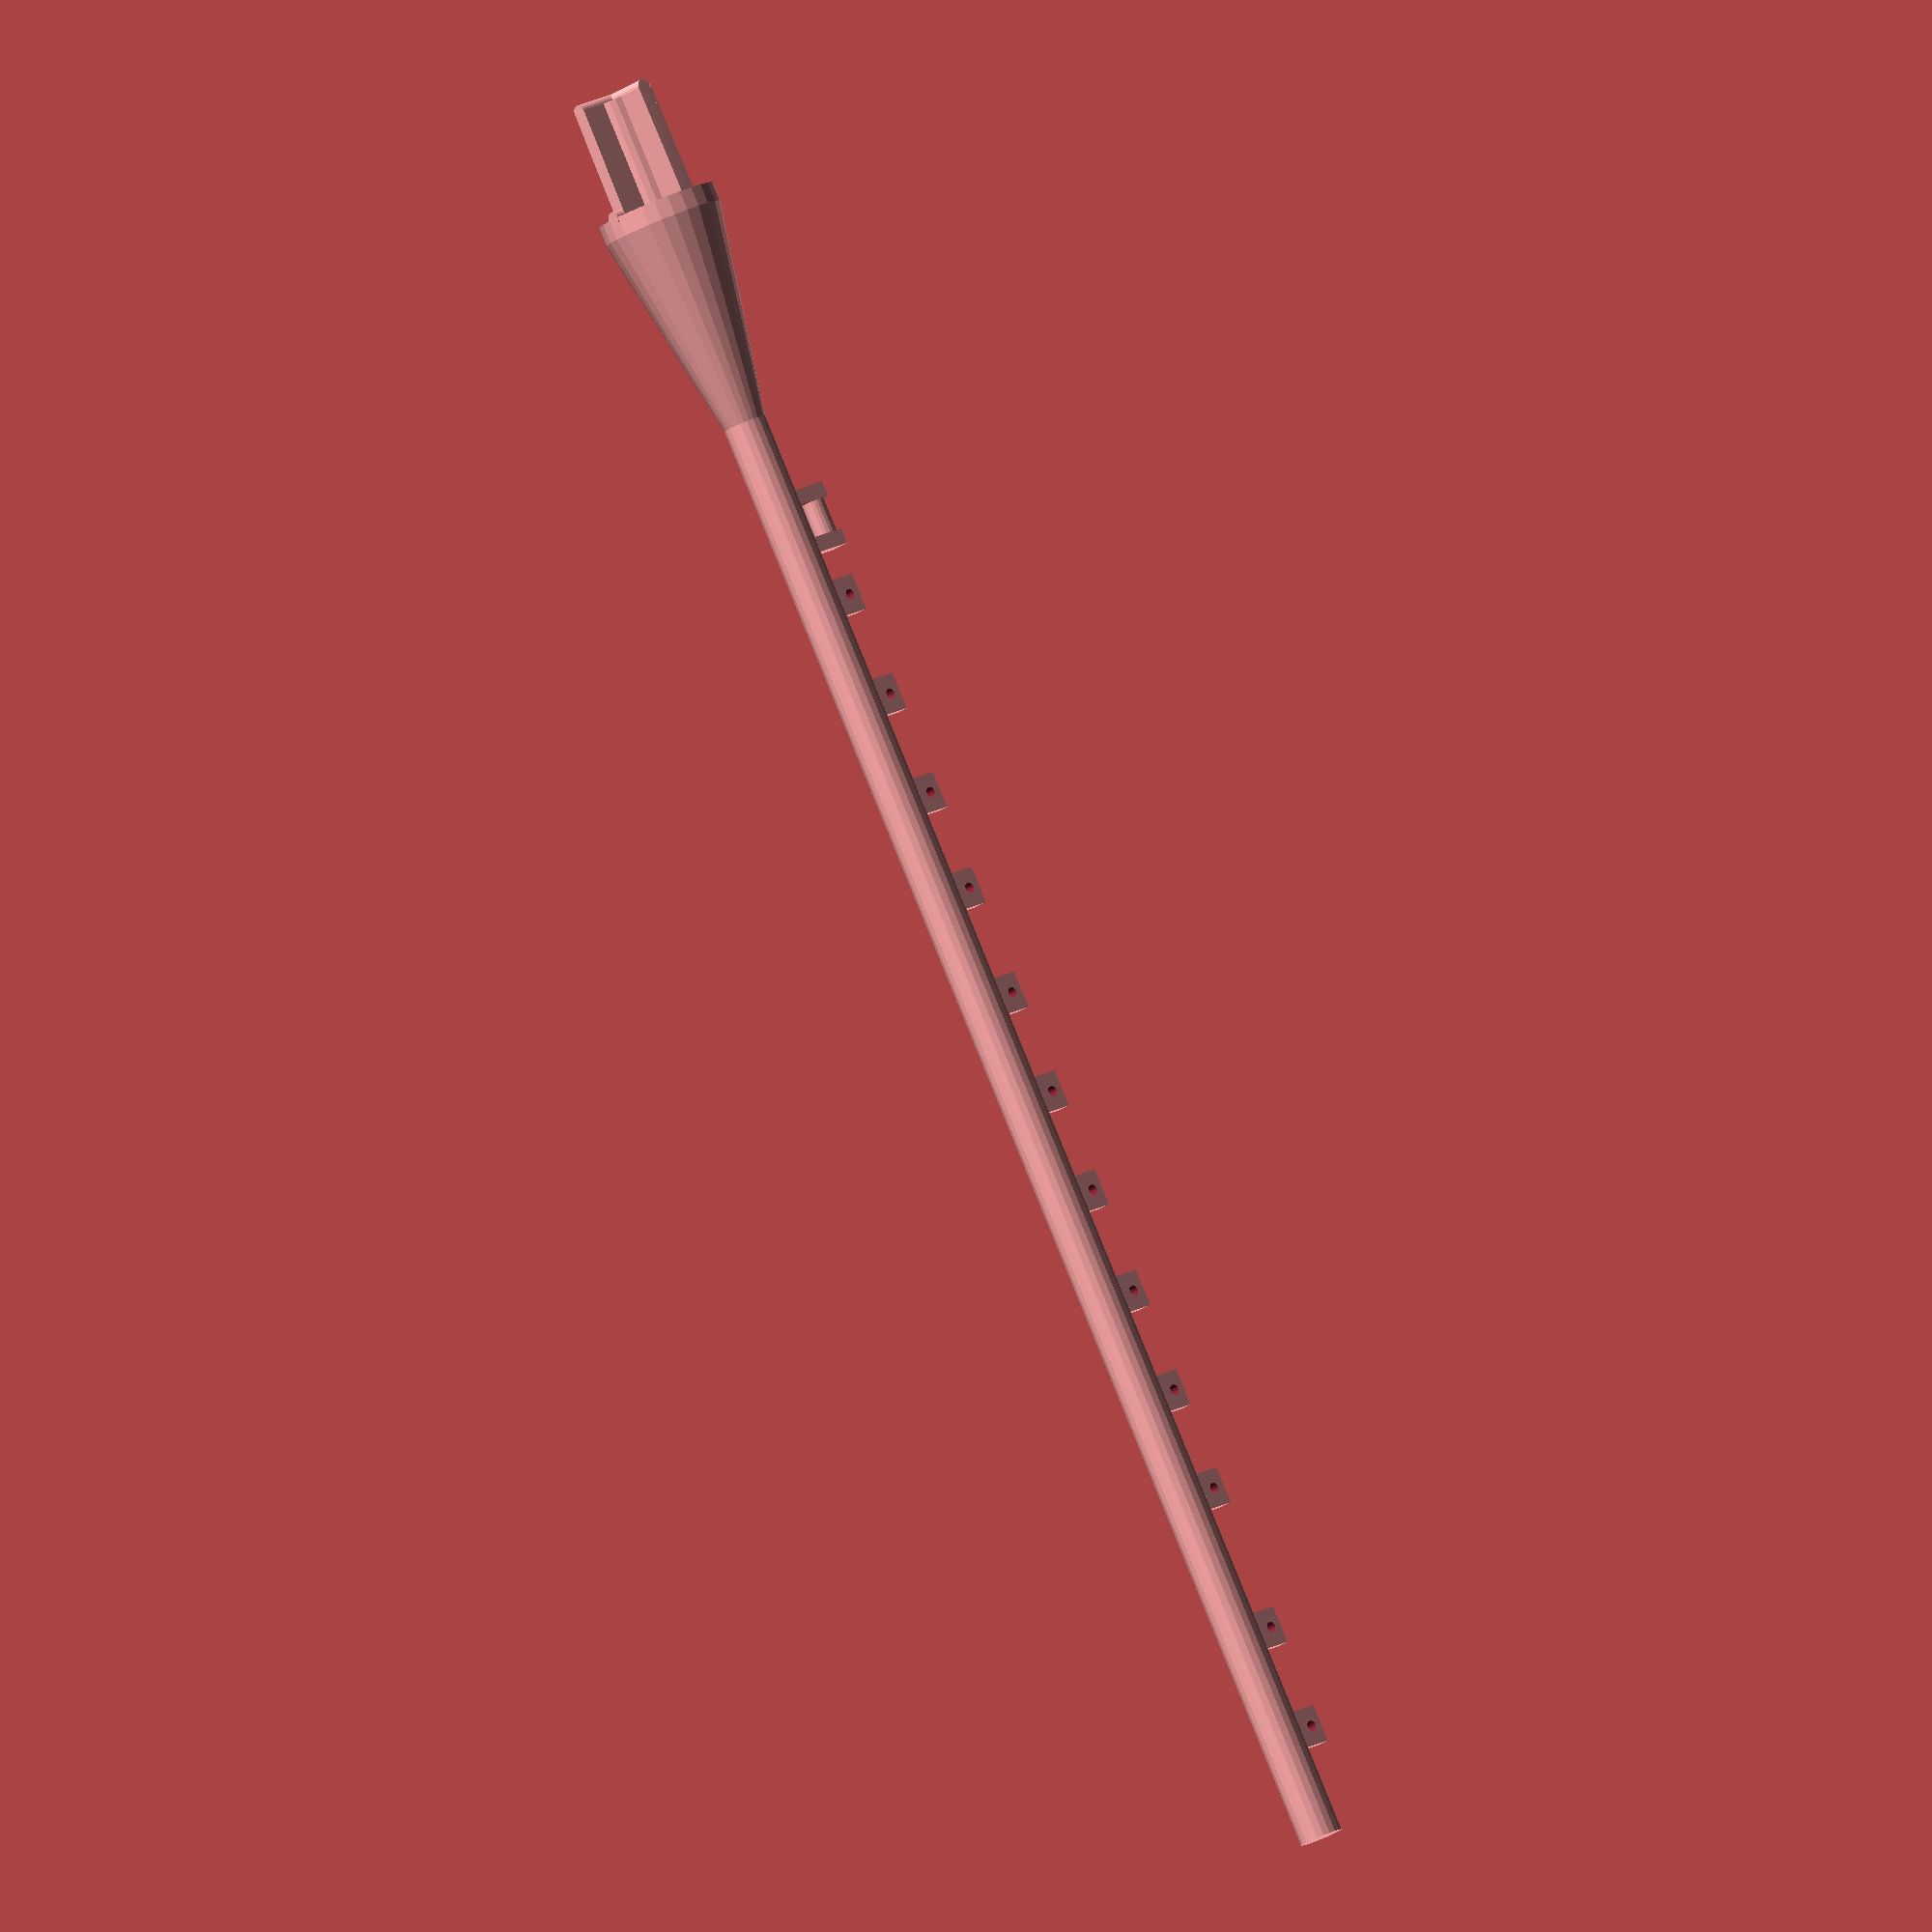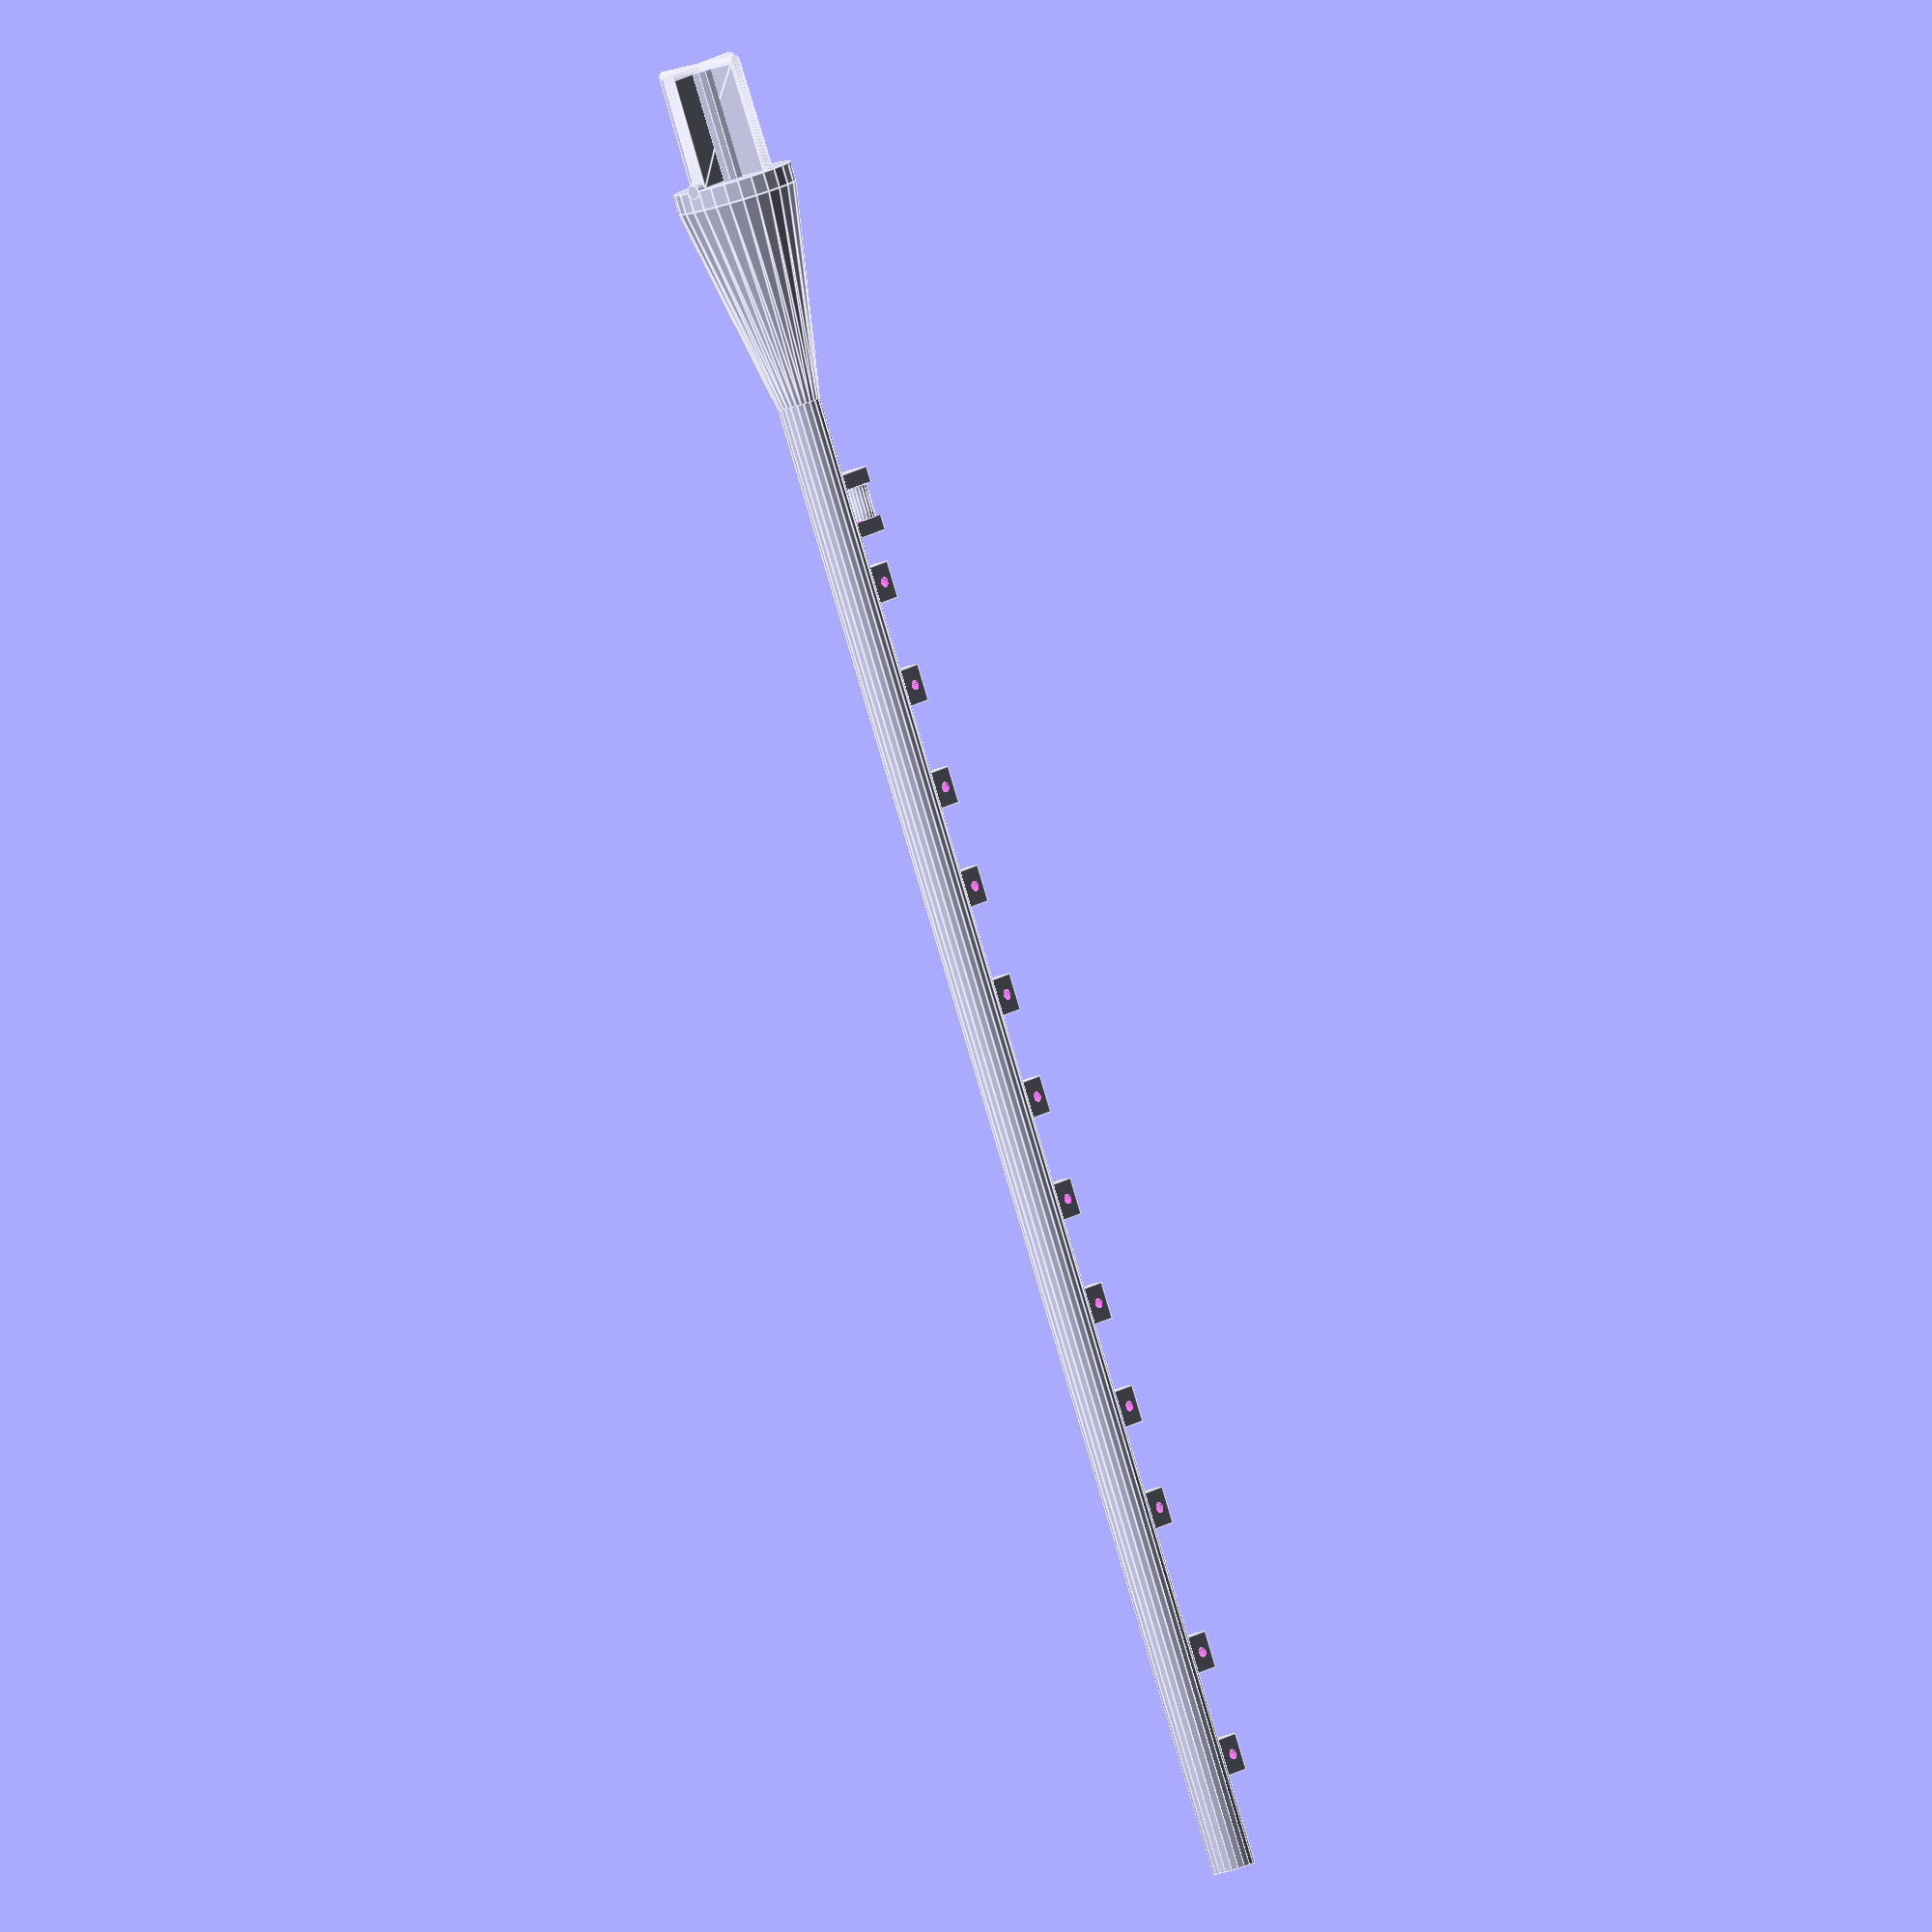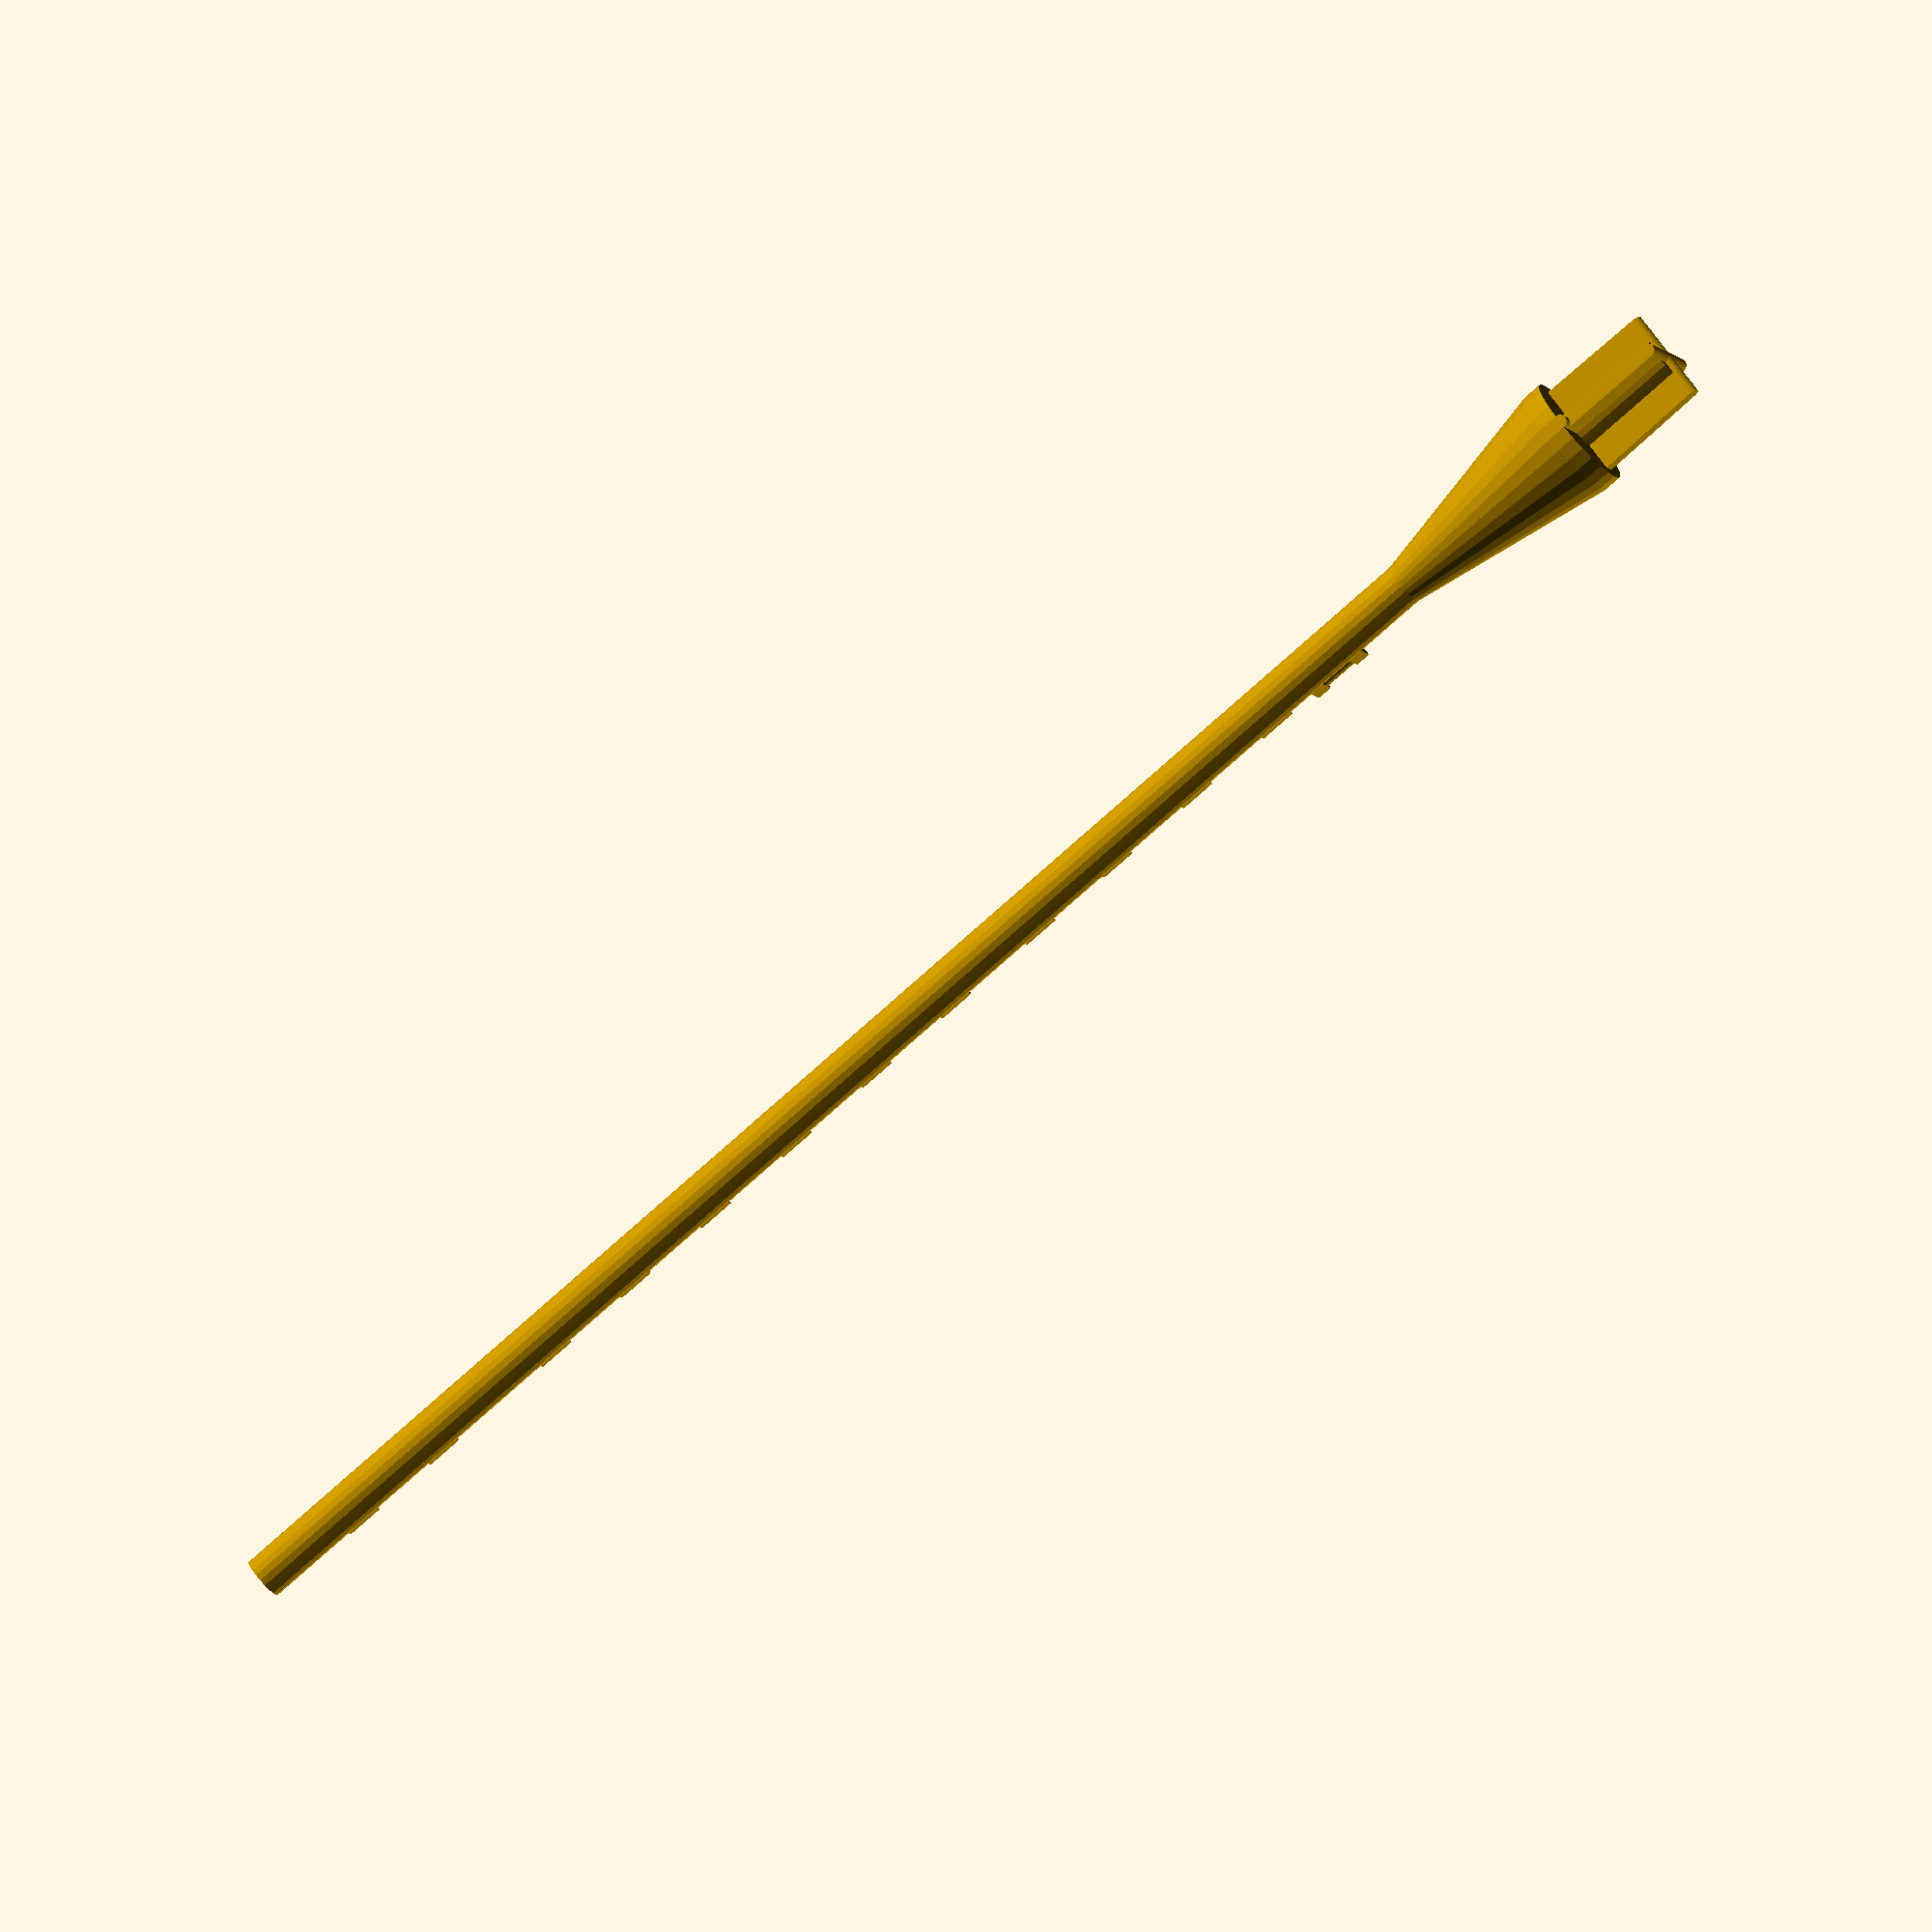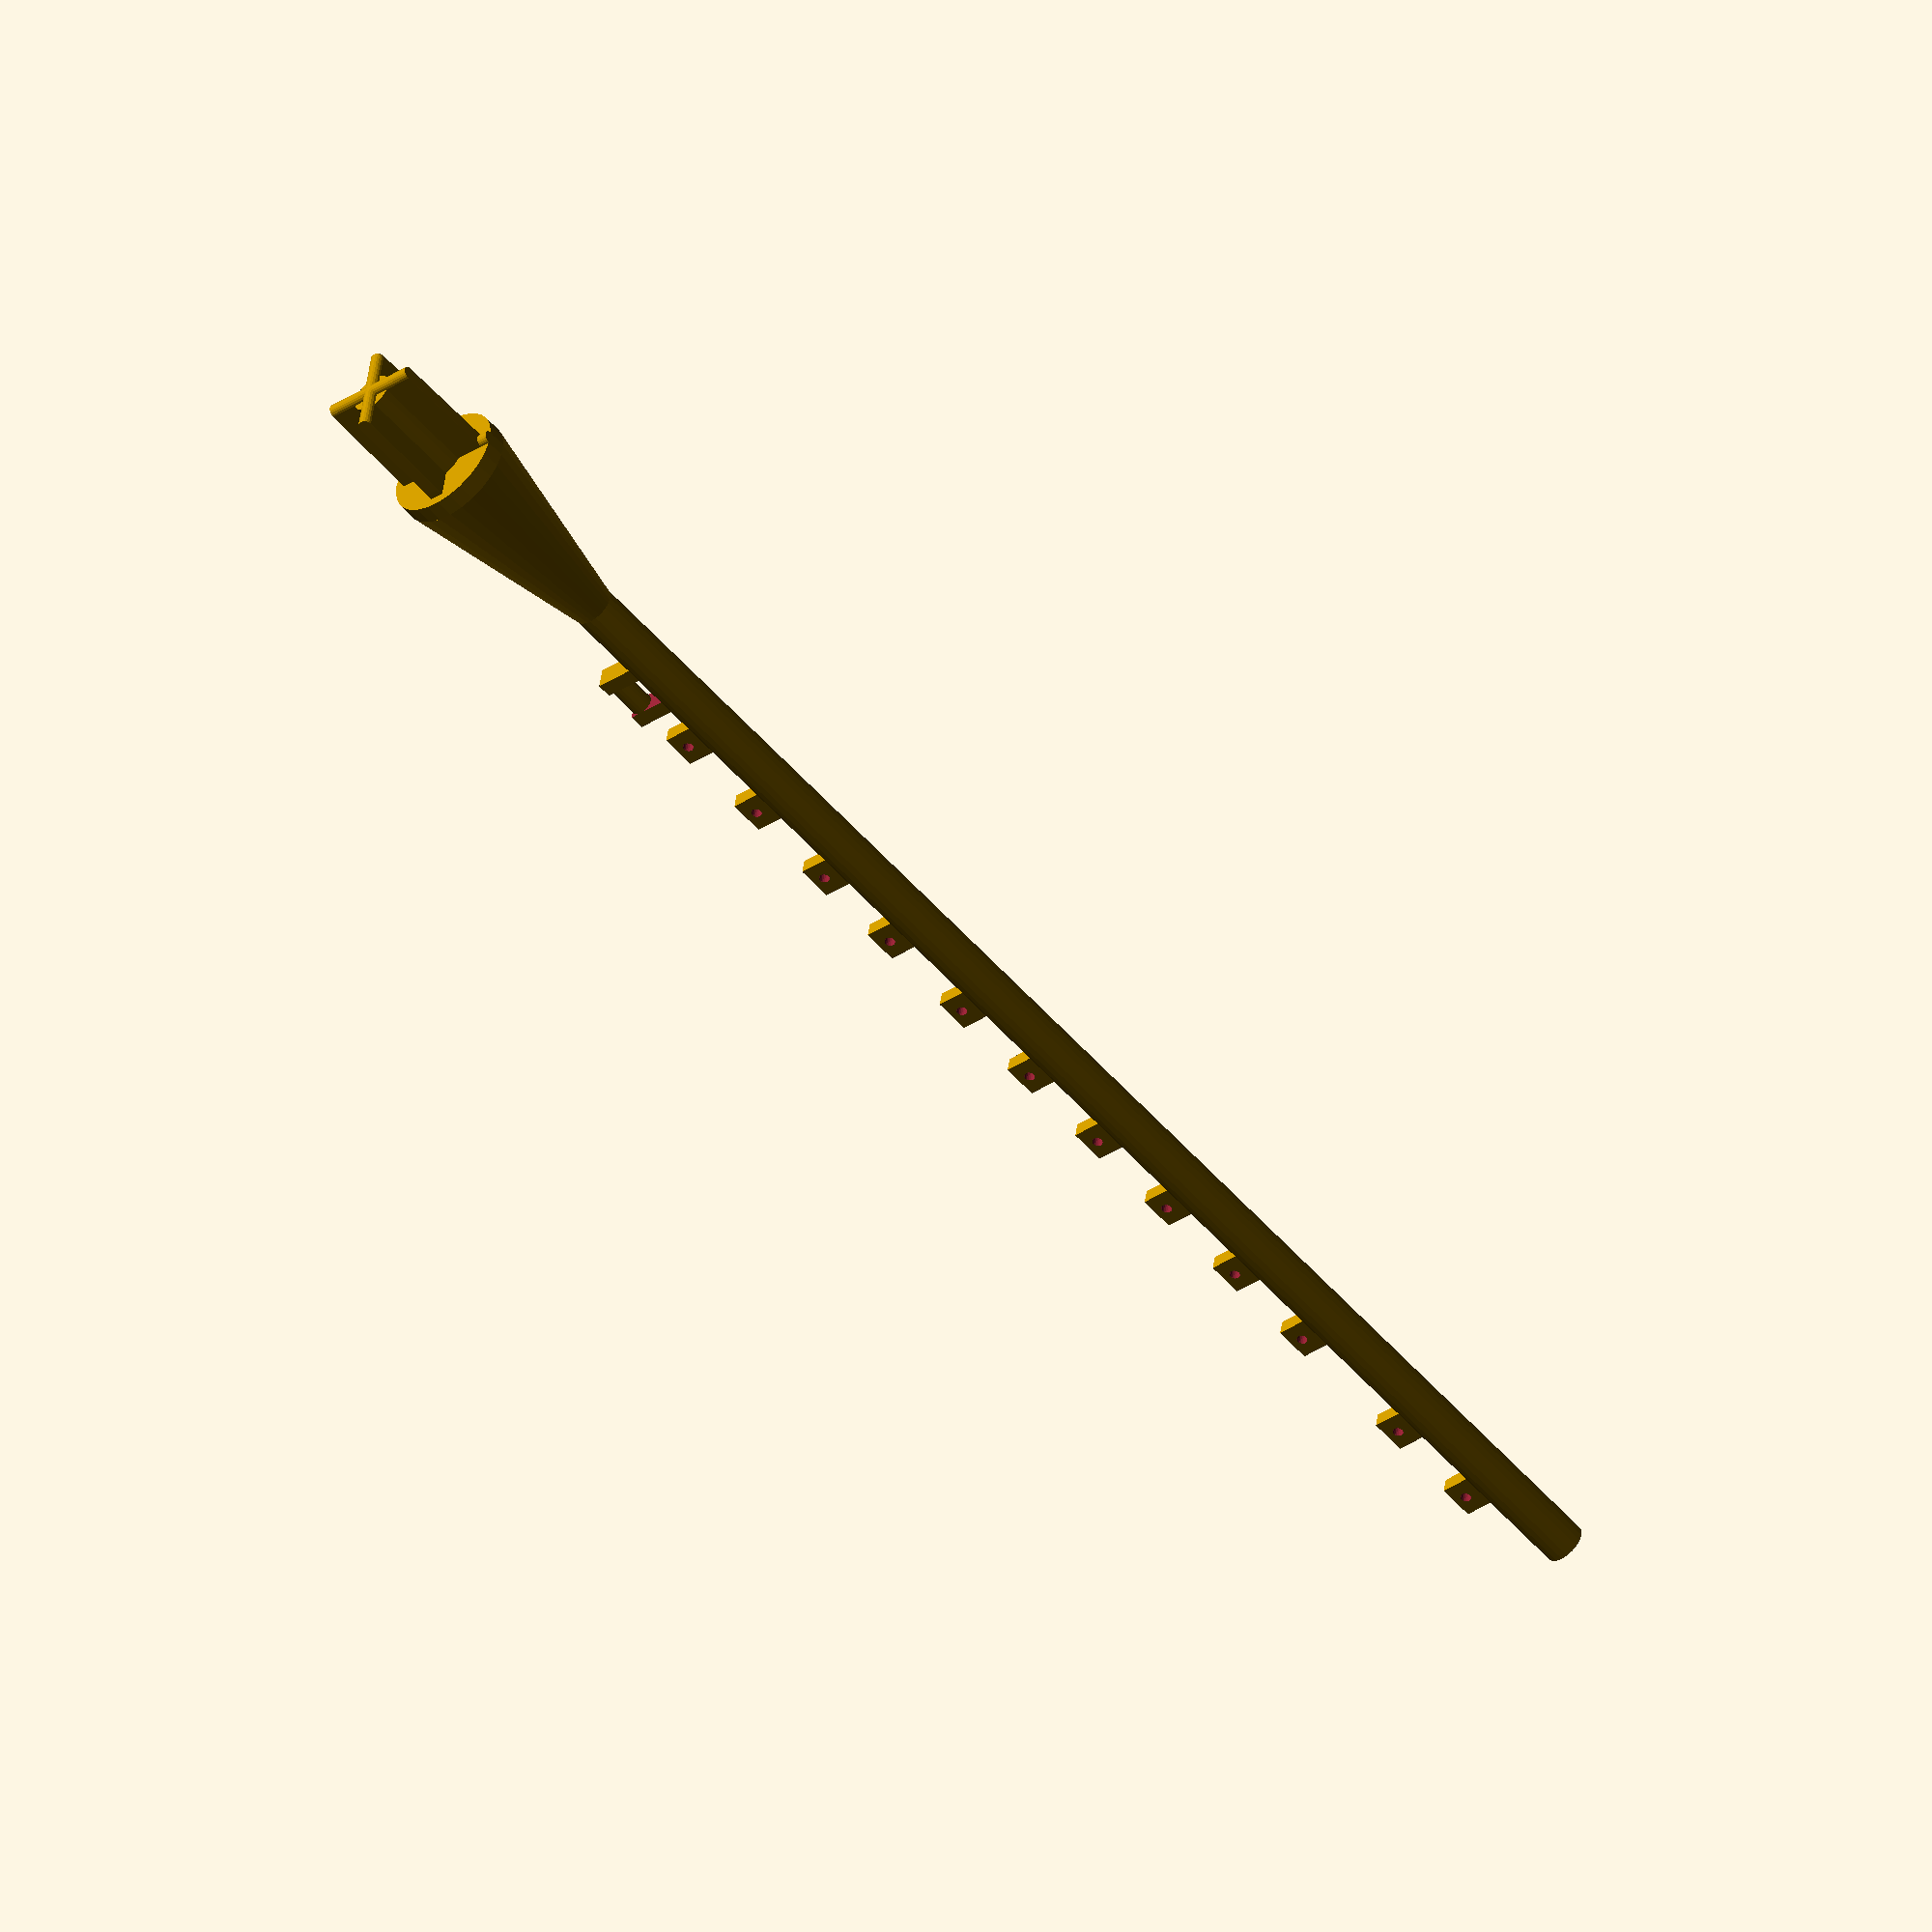
<openscad>
/*
 * A replacement mast and boom for the Playmobile Sailboat.
 */

// Base parameters
TOP_WIDTH = 14.0;
BASE_WIDTH = 13.65;
HEIGHT = 16.6;
THICKNESS = 2.0;
NOTCH_DEPTH = 1.5;
TOP_PLATE_WIDTH = 2.75;
TOP_PLATE_DIAMETER = 17.0;

// The cone segment and mast
CONE_HEIGHT = 30;
MAST_DIAMETER = 6.1;
MAST_HEIGHT = 10.25 * 25.4;  // WAG

// Boom on Mast
TOP_BOOM_LATCH_HEIGHT = 68.75;
BOOM_LATCH_HEIGHT = 9.25;
BOOM_LATCH_INNER_HEIGHT = 4.9;
BOOM_LATCH_DIAMETER = 3.25;
BOOM_LATCH_OFFSET_FROM_MAST = 11.0;

// Sail attachments on mast
SAIL_ATTACH_WIDTH = 2.2;
SAIL_ATTACH_HEIGHT = 5.3;
SAIL_ATTACH_DEPTH = 5.0;
SAIL_ATTACH_HOLE_DIAMETER = 1.5;
TOP_BOOM_TO_FIRST_ATTACH = 9.0;

module sail_attachment() {
    difference() {
        cube([SAIL_ATTACH_DEPTH, SAIL_ATTACH_WIDTH, SAIL_ATTACH_HEIGHT]);
        translate([SAIL_ATTACH_WIDTH+1,
            -0.1,
            SAIL_ATTACH_HEIGHT/2])
            rotate([-90,0,0])
                cylinder(h = SAIL_ATTACH_WIDTH + 0.2,
                    r = SAIL_ATTACH_HOLE_DIAMETER/2,
                    $fn = 20);
    }
}

module sail_attachments() {
    sail_attachment();
    translate([0,0, 20.2-SAIL_ATTACH_HEIGHT]) sail_attachment();
    translate([0,0, 35.0-SAIL_ATTACH_HEIGHT]) sail_attachment();
    translate([0,0, 49.3-SAIL_ATTACH_HEIGHT]) sail_attachment();
    translate([0,0, 65.0-SAIL_ATTACH_HEIGHT]) sail_attachment();
    translate([0,0, 79.8-SAIL_ATTACH_HEIGHT]) sail_attachment();
    translate([0,0, 94.6-SAIL_ATTACH_HEIGHT]) sail_attachment();
    translate([0,0,109.7-SAIL_ATTACH_HEIGHT]) sail_attachment();
    translate([0,0,124.6-SAIL_ATTACH_HEIGHT]) sail_attachment();
    translate([0,0,139.3-SAIL_ATTACH_HEIGHT]) sail_attachment();
    translate([0,0, 35.0-SAIL_ATTACH_HEIGHT+125.2]) sail_attachment();
    translate([0,0, 35.0-SAIL_ATTACH_HEIGHT+140.0]) sail_attachment();
}

module base_fin() {
    hull() {
        translate([0,0,-BASE_WIDTH/2])
            cylinder(h=BASE_WIDTH, r=1.0, $fn = 20);
        translate([HEIGHT-1.0,0,-TOP_WIDTH/2])
            cylinder(h=TOP_WIDTH, r=1.0, $fn = 20);
    }
}

module base() {
    base_fin();
    rotate([90,0,0]) base_fin();
    translate([HEIGHT-1.0,0,-TOP_WIDTH/2])
            cylinder(h=TOP_WIDTH+NOTCH_DEPTH, r=1.0, $fn = 20);
    translate([HEIGHT-1.0,0,0])
        rotate([0,90,0]) cylinder(h=TOP_PLATE_WIDTH, r=TOP_PLATE_DIAMETER/2);
    translate([HEIGHT-1+TOP_PLATE_WIDTH,0,0]) rotate([0,90,0])
        cylinder(h=CONE_HEIGHT, r1=TOP_PLATE_DIAMETER/2, r2=MAST_DIAMETER/2);
}

module boom_attach() {
    translate([0,-BOOM_LATCH_DIAMETER/2,0]) difference() {
        cube([
            BOOM_LATCH_OFFSET_FROM_MAST-MAST_DIAMETER/2,
            BOOM_LATCH_DIAMETER,
            BOOM_LATCH_HEIGHT
        ]);
        translate([0,-0.1,(BOOM_LATCH_HEIGHT-BOOM_LATCH_INNER_HEIGHT)/2])
            cube([
                BOOM_LATCH_OFFSET_FROM_MAST-MAST_DIAMETER/2 + 0.2,
                BOOM_LATCH_DIAMETER + 0.2,
                BOOM_LATCH_INNER_HEIGHT
            ]);
    }
    translate([
        BOOM_LATCH_OFFSET_FROM_MAST-MAST_DIAMETER/2-BOOM_LATCH_DIAMETER/2,
        0,
        (BOOM_LATCH_HEIGHT-BOOM_LATCH_INNER_HEIGHT)/2
    ])
        cylinder(h=BOOM_LATCH_INNER_HEIGHT, r=BOOM_LATCH_DIAMETER/2, $fn = 20);
}

module mast () {
    cylinder(h=MAST_HEIGHT, r=MAST_DIAMETER/2, $fn = 20);
    translate([0,0,TOP_BOOM_LATCH_HEIGHT-BOOM_LATCH_HEIGHT]) boom_attach();
    delta = (BOOM_LATCH_HEIGHT - BOOM_LATCH_INNER_HEIGHT) / 2;
    translate([MAST_DIAMETER/2-1,
        -SAIL_ATTACH_WIDTH/2,
        TOP_BOOM_LATCH_HEIGHT-delta-SAIL_ATTACH_HEIGHT/2+TOP_BOOM_TO_FIRST_ATTACH])
            sail_attachments();
}

rotate([90,0,0]) union() {
    rotate([0,90,0]) mast();
    base();
}
//translate([0,0,0]) boom_attach();
//translate([10,0,0]) sail_attachments();
</openscad>
<views>
elev=22.9 azim=61.4 roll=321.9 proj=o view=wireframe
elev=194.3 azim=245.7 roll=226.3 proj=o view=edges
elev=293.7 azim=156.4 roll=324.4 proj=o view=solid
elev=136.2 azim=309.8 roll=352.5 proj=o view=wireframe
</views>
